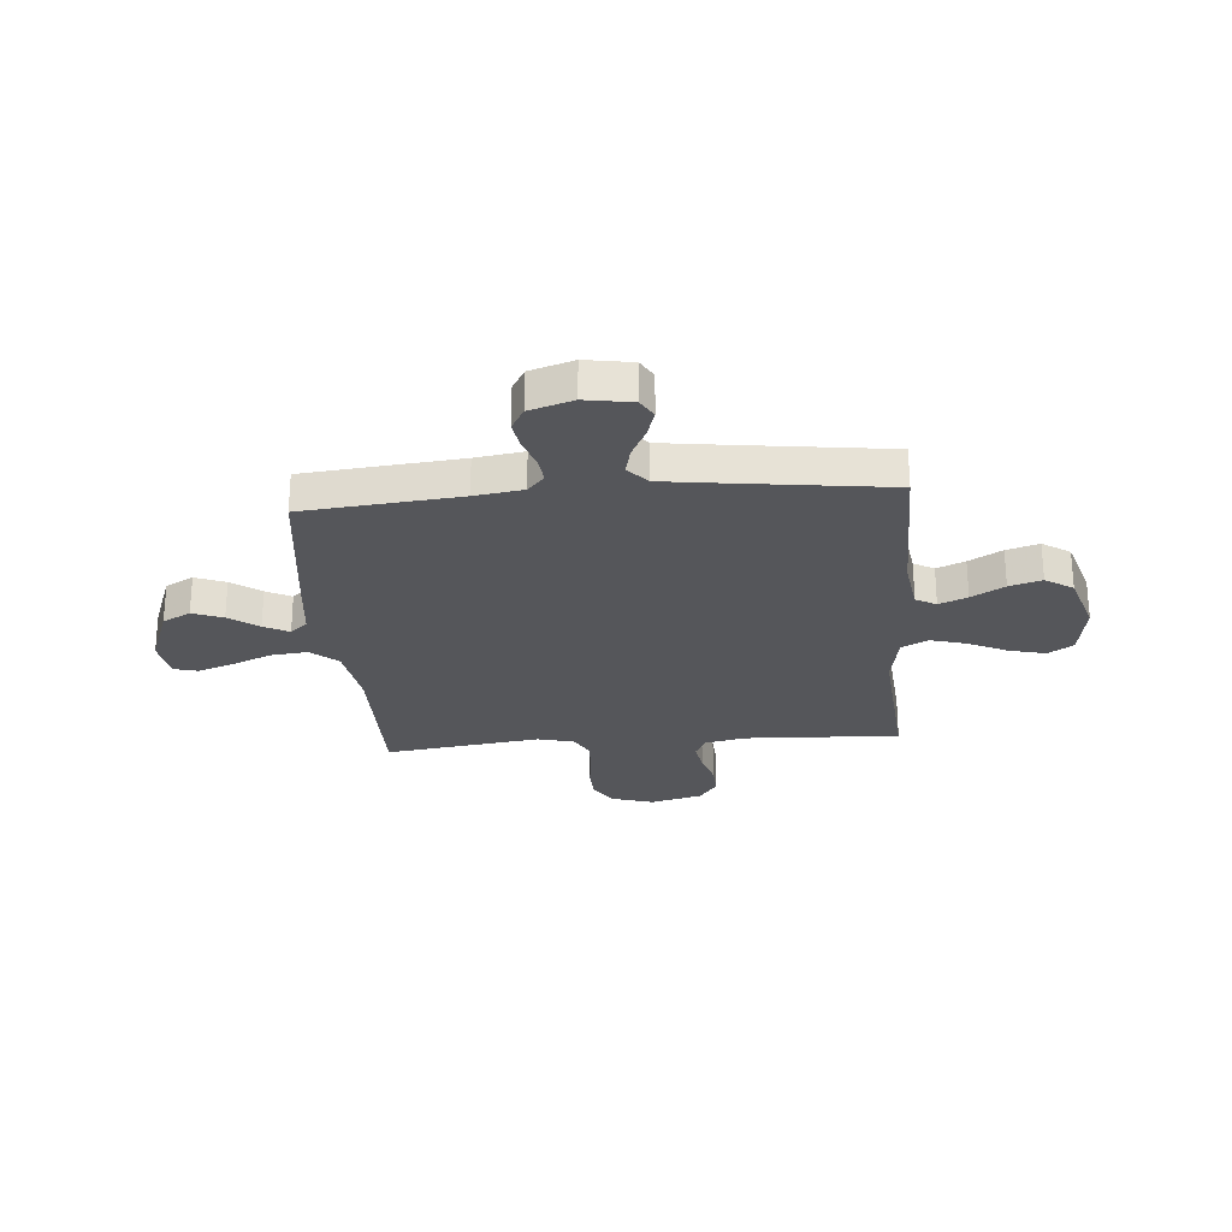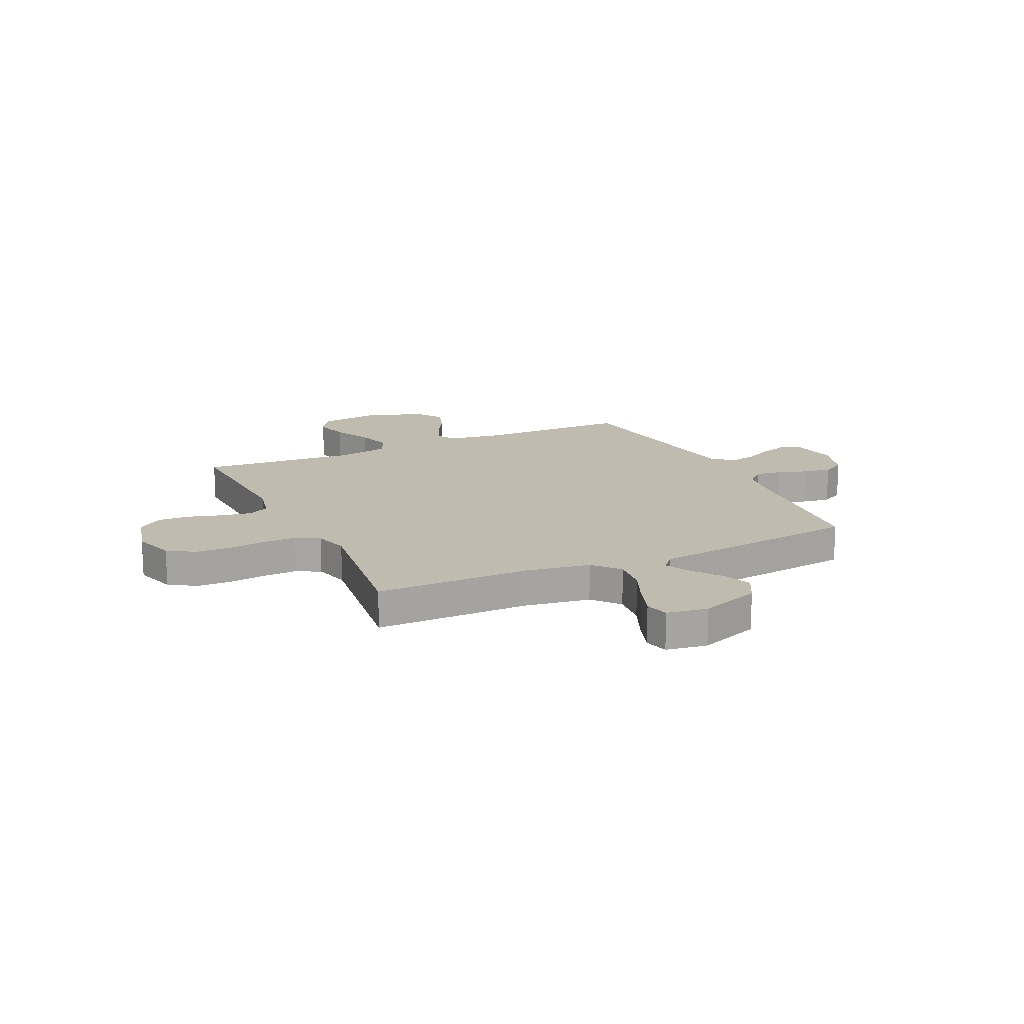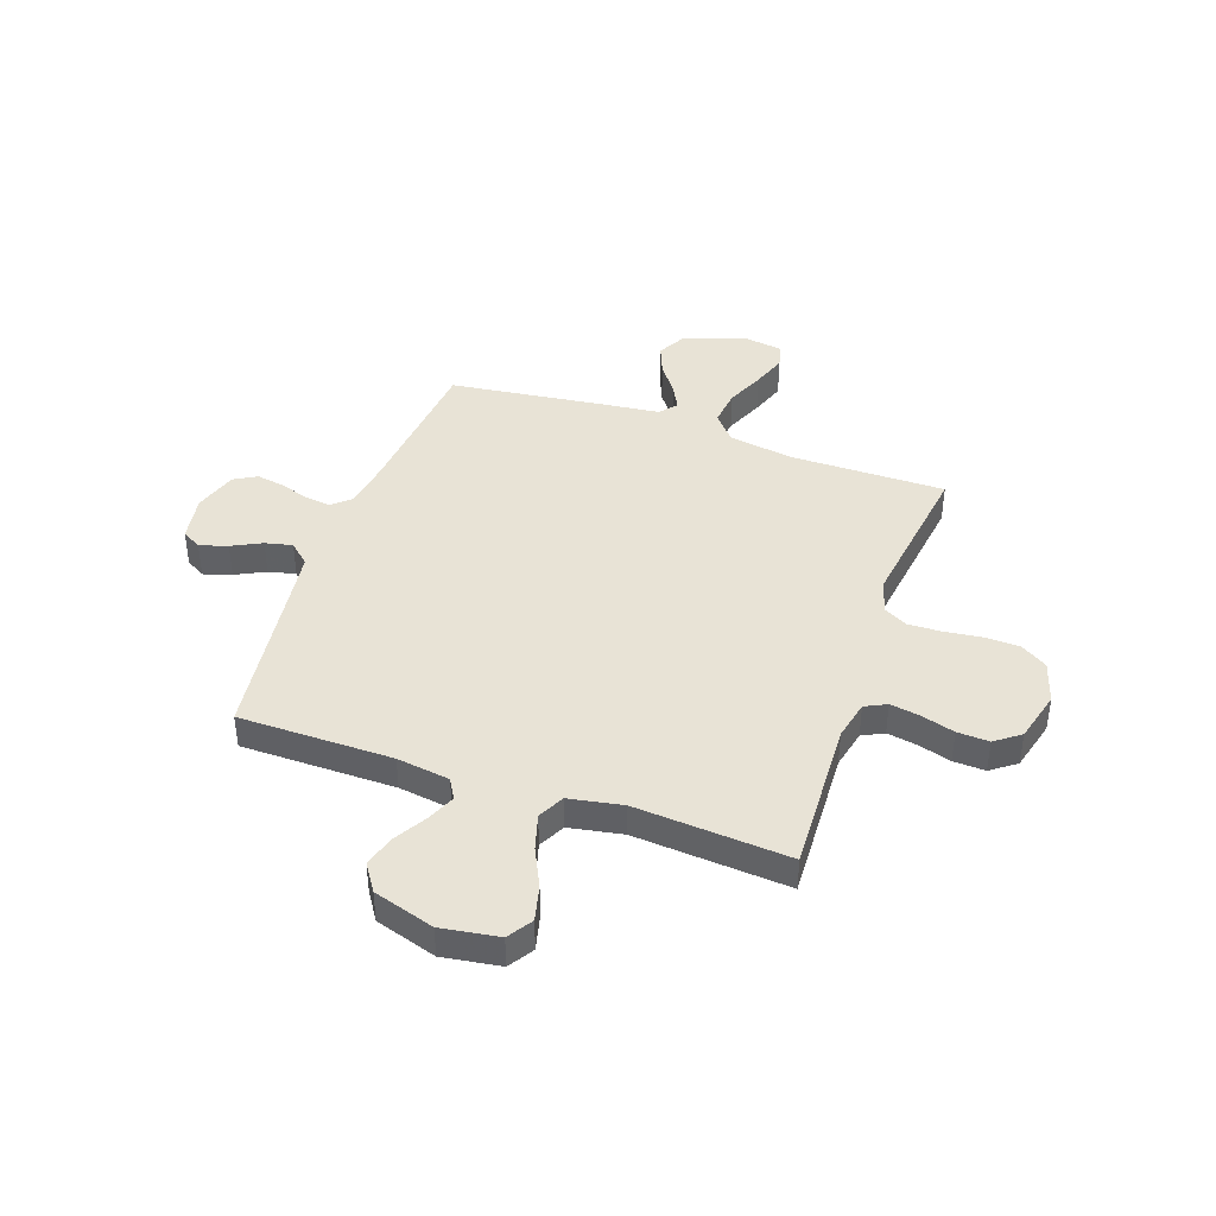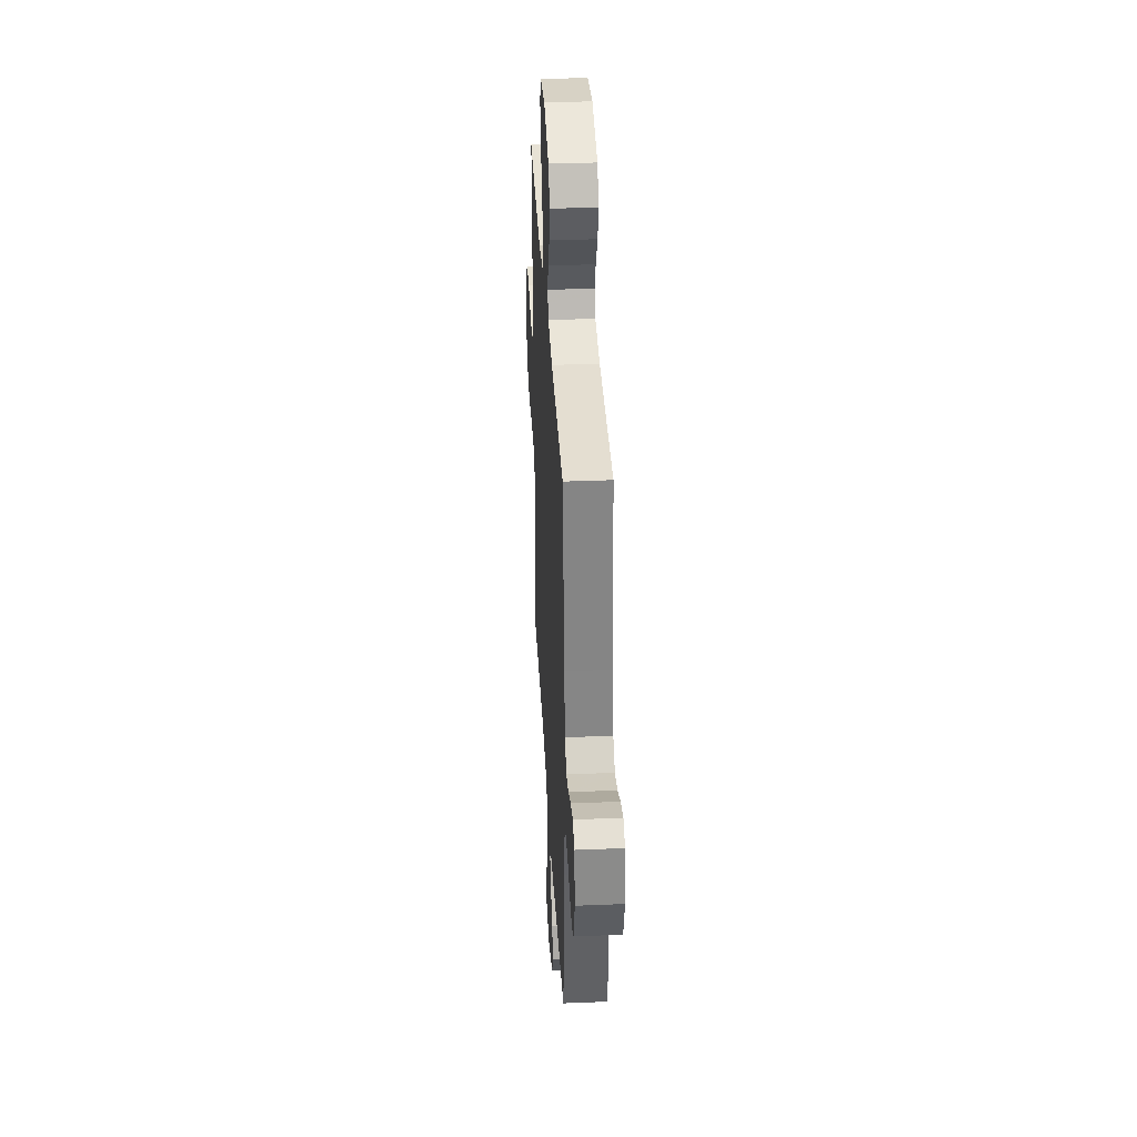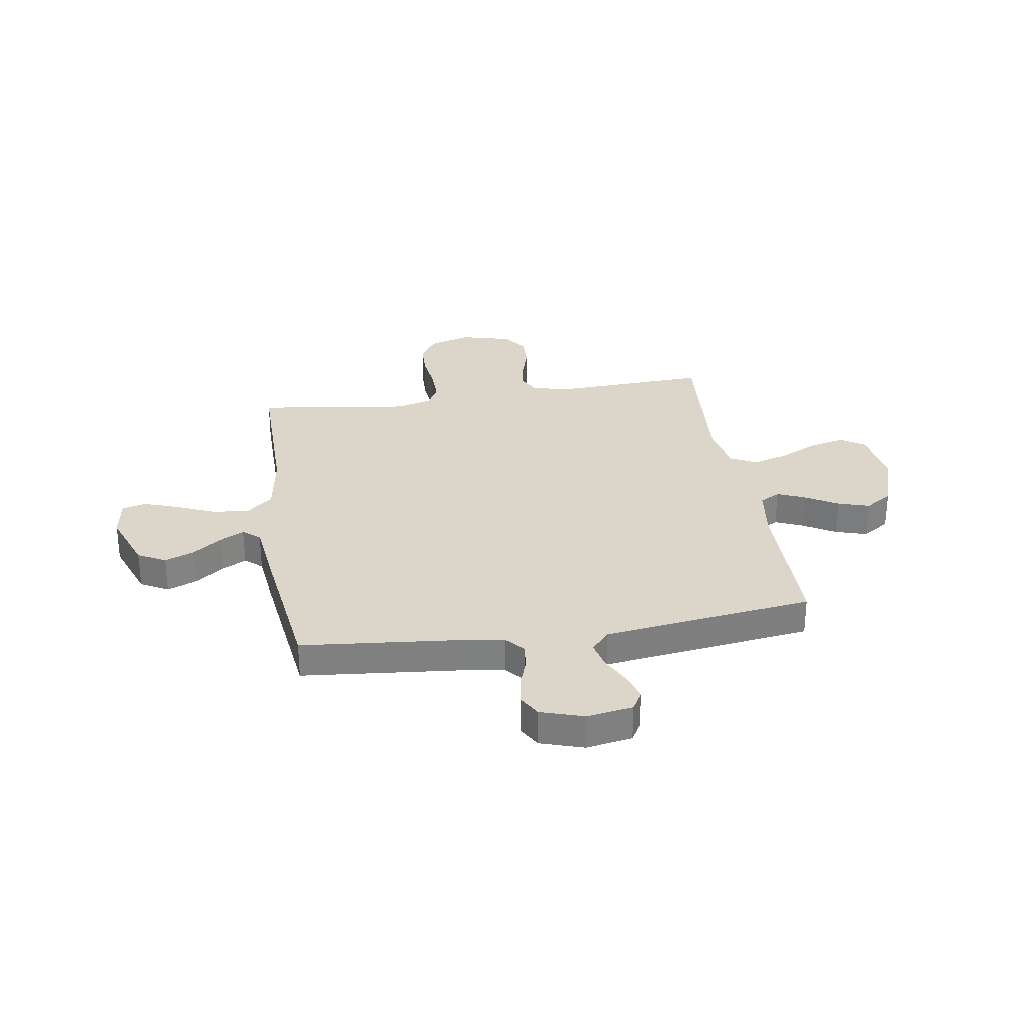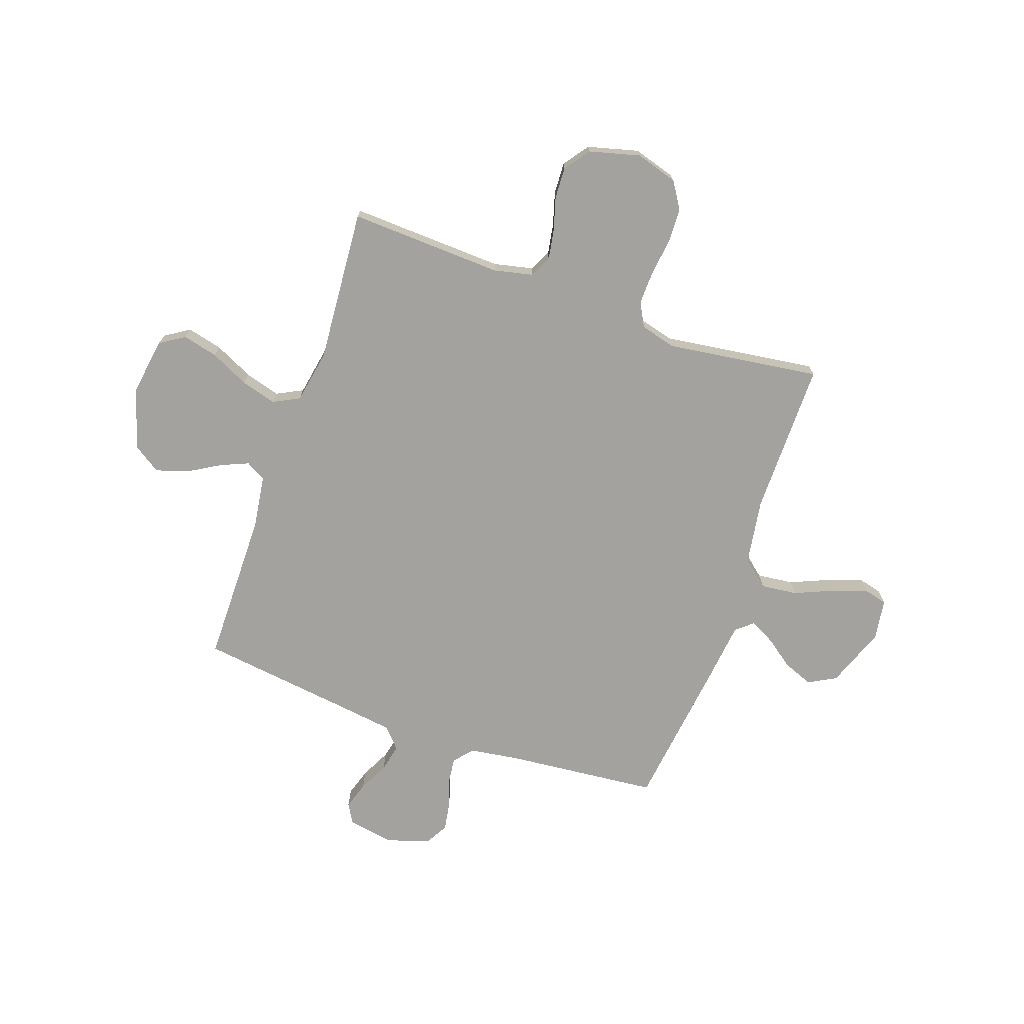
<metadata>
{"format":"obj","ext":"obj","renderer":"f3d","projection":"perspective","resolution":1024,"background":"white","views":[{"elev":-26.0,"azim":-85.3,"up":"+Y"},{"elev":15.9,"azim":154.8,"up":"+Y"},{"elev":41.7,"azim":19.2,"up":"+Y"},{"elev":36.0,"azim":-93.1,"up":"+Z"},{"elev":30.1,"azim":-98.9,"up":"+Y"},{"elev":-72.5,"azim":70.7,"up":"+Y"}]}
</metadata>
<code>
v -0.5 0.07 0.5
v -0.2 0.07 0.502
v -0.097 0.07 0.517
v -0.075 0.07 0.556
v -0.098 0.07 0.61
v -0.135 0.07 0.673
v -0.154 0.07 0.735
v -0.119 0.07 0.788
v 0 0.07 0.825
v 0.112 0.07 0.808
v 0.143 0.07 0.76
v 0.126 0.07 0.691
v 0.09 0.07 0.616
v 0.07 0.07 0.547
v 0.096 0.07 0.496
v 0.2 0.07 0.477
v 0.5 0.07 0.5
v 0.487 0.07 0.2
v 0.504 0.07 0.124
v 0.546 0.07 0.103
v 0.604 0.07 0.113
v 0.669 0.07 0.132
v 0.731 0.07 0.135
v 0.78 0.07 0.099
v 0.806 0.07 0
v 0.781 0.07 -0.082
v 0.729 0.07 -0.115
v 0.661 0.07 -0.117
v 0.59 0.07 -0.108
v 0.524 0.07 -0.106
v 0.477 0.07 -0.131
v 0.459 0.07 -0.2
v 0.5 0.07 -0.5
v 0.2 0.07 -0.499
v 0.072 0.07 -0.519
v 0.028 0.07 -0.571
v 0.036 0.07 -0.642
v 0.068 0.07 -0.717
v 0.092 0.07 -0.785
v 0.08 0.07 -0.832
v 0 0.07 -0.844
v -0.118 0.07 -0.8
v -0.147 0.07 -0.746
v -0.124 0.07 -0.688
v -0.083 0.07 -0.632
v -0.058 0.07 -0.584
v -0.086 0.07 -0.551
v -0.2 0.07 -0.538
v -0.5 0.07 -0.5
v -0.529 0.07 -0.2
v -0.543 0.07 -0.107
v -0.579 0.07 -0.075
v -0.63 0.07 -0.081
v -0.686 0.07 -0.1
v -0.741 0.07 -0.109
v -0.785 0.07 -0.084
v -0.812 0.07 0
v -0.797 0.07 0.09
v -0.759 0.07 0.112
v -0.705 0.07 0.095
v -0.647 0.07 0.066
v -0.594 0.07 0.054
v -0.554 0.07 0.09
v -0.539 0.07 0.2
v -0.5 0 0.5
v -0.2 0 0.502
v -0.097 0 0.517
v -0.075 0 0.556
v -0.098 0 0.61
v -0.135 0 0.673
v -0.154 0 0.735
v -0.119 0 0.788
v 0 0 0.825
v 0.112 0 0.808
v 0.143 0 0.76
v 0.126 0 0.691
v 0.09 0 0.616
v 0.07 0 0.547
v 0.096 0 0.496
v 0.2 0 0.477
v 0.5 0 0.5
v 0.487 0 0.2
v 0.504 0 0.124
v 0.546 0 0.103
v 0.604 0 0.113
v 0.669 0 0.132
v 0.731 0 0.135
v 0.78 0 0.099
v 0.806 0 0
v 0.781 0 -0.082
v 0.729 0 -0.115
v 0.661 0 -0.117
v 0.59 0 -0.108
v 0.524 0 -0.106
v 0.477 0 -0.131
v 0.459 0 -0.2
v 0.5 0 -0.5
v 0.2 0 -0.499
v 0.072 0 -0.519
v 0.028 0 -0.571
v 0.036 0 -0.642
v 0.068 0 -0.717
v 0.092 0 -0.785
v 0.08 0 -0.832
v 0 0 -0.844
v -0.118 0 -0.8
v -0.147 0 -0.746
v -0.124 0 -0.688
v -0.083 0 -0.632
v -0.058 0 -0.584
v -0.086 0 -0.551
v -0.2 0 -0.538
v -0.5 0 -0.5
v -0.529 0 -0.2
v -0.543 0 -0.107
v -0.579 0 -0.075
v -0.63 0 -0.081
v -0.686 0 -0.1
v -0.741 0 -0.109
v -0.785 0 -0.084
v -0.812 0 0
v -0.797 0 0.09
v -0.759 0 0.112
v -0.705 0 0.095
v -0.647 0 0.066
v -0.594 0 0.054
v -0.554 0 0.09
v -0.539 0 0.2
f 59 60 61
f 58 59 61
f 57 58 61
f 56 57 61
f 55 56 61
f 54 55 61
f 53 54 61
f 52 53 61 62
f 51 52 62 63
f 47 48 49 50
f 51 63 64
f 50 51 64
f 47 50 64
f 43 44 45
f 42 43 45
f 41 42 45
f 40 41 45
f 39 40 45
f 38 39 45
f 37 38 45
f 36 37 45 46
f 64 1 2
f 47 64 2
f 46 47 2
f 36 46 2
f 35 36 2
f 27 28 29
f 26 27 29
f 25 26 29
f 24 25 29
f 23 24 29
f 22 23 29
f 21 22 29
f 20 21 29 30
f 19 20 30 31
f 16 17 18
f 19 31 32
f 18 19 32
f 16 18 32
f 15 16 32
f 11 12 13
f 10 11 13
f 9 10 13
f 8 9 13
f 7 8 13
f 6 7 13
f 5 6 13
f 4 5 13 14
f 3 4 14 15
f 3 15 32
f 2 3 32
f 35 2 32
f 34 35 32
f 32 33 34
f 125 124 123
f 125 123 122
f 125 122 121
f 125 121 120
f 125 120 119
f 125 119 118
f 125 118 117
f 126 125 117 116
f 127 126 116 115
f 114 113 112 111
f 128 127 115
f 128 115 114
f 128 114 111
f 109 108 107
f 109 107 106
f 109 106 105
f 109 105 104
f 109 104 103
f 109 103 102
f 109 102 101
f 110 109 101 100
f 66 65 128
f 66 128 111
f 66 111 110
f 66 110 100
f 66 100 99
f 93 92 91
f 93 91 90
f 93 90 89
f 93 89 88
f 93 88 87
f 93 87 86
f 93 86 85
f 94 93 85 84
f 95 94 84 83
f 82 81 80
f 96 95 83
f 96 83 82
f 96 82 80
f 96 80 79
f 77 76 75
f 77 75 74
f 77 74 73
f 77 73 72
f 77 72 71
f 77 71 70
f 77 70 69
f 78 77 69 68
f 79 78 68 67
f 96 79 67
f 96 67 66
f 96 66 99
f 96 99 98
f 98 97 96
f 1 65 66 2
f 2 66 67 3
f 3 67 68 4
f 4 68 69 5
f 5 69 70 6
f 6 70 71 7
f 7 71 72 8
f 8 72 73 9
f 9 73 74 10
f 10 74 75 11
f 11 75 76 12
f 12 76 77 13
f 13 77 78 14
f 14 78 79 15
f 15 79 80 16
f 16 80 81 17
f 17 81 82 18
f 18 82 83 19
f 19 83 84 20
f 20 84 85 21
f 21 85 86 22
f 22 86 87 23
f 23 87 88 24
f 24 88 89 25
f 25 89 90 26
f 26 90 91 27
f 27 91 92 28
f 28 92 93 29
f 29 93 94 30
f 30 94 95 31
f 31 95 96 32
f 32 96 97 33
f 33 97 98 34
f 34 98 99 35
f 35 99 100 36
f 36 100 101 37
f 37 101 102 38
f 38 102 103 39
f 39 103 104 40
f 40 104 105 41
f 41 105 106 42
f 42 106 107 43
f 43 107 108 44
f 44 108 109 45
f 45 109 110 46
f 46 110 111 47
f 47 111 112 48
f 48 112 113 49
f 49 113 114 50
f 50 114 115 51
f 51 115 116 52
f 52 116 117 53
f 53 117 118 54
f 54 118 119 55
f 55 119 120 56
f 56 120 121 57
f 57 121 122 58
f 58 122 123 59
f 59 123 124 60
f 60 124 125 61
f 61 125 126 62
f 62 126 127 63
f 63 127 128 64
f 64 128 65 1

</code>
